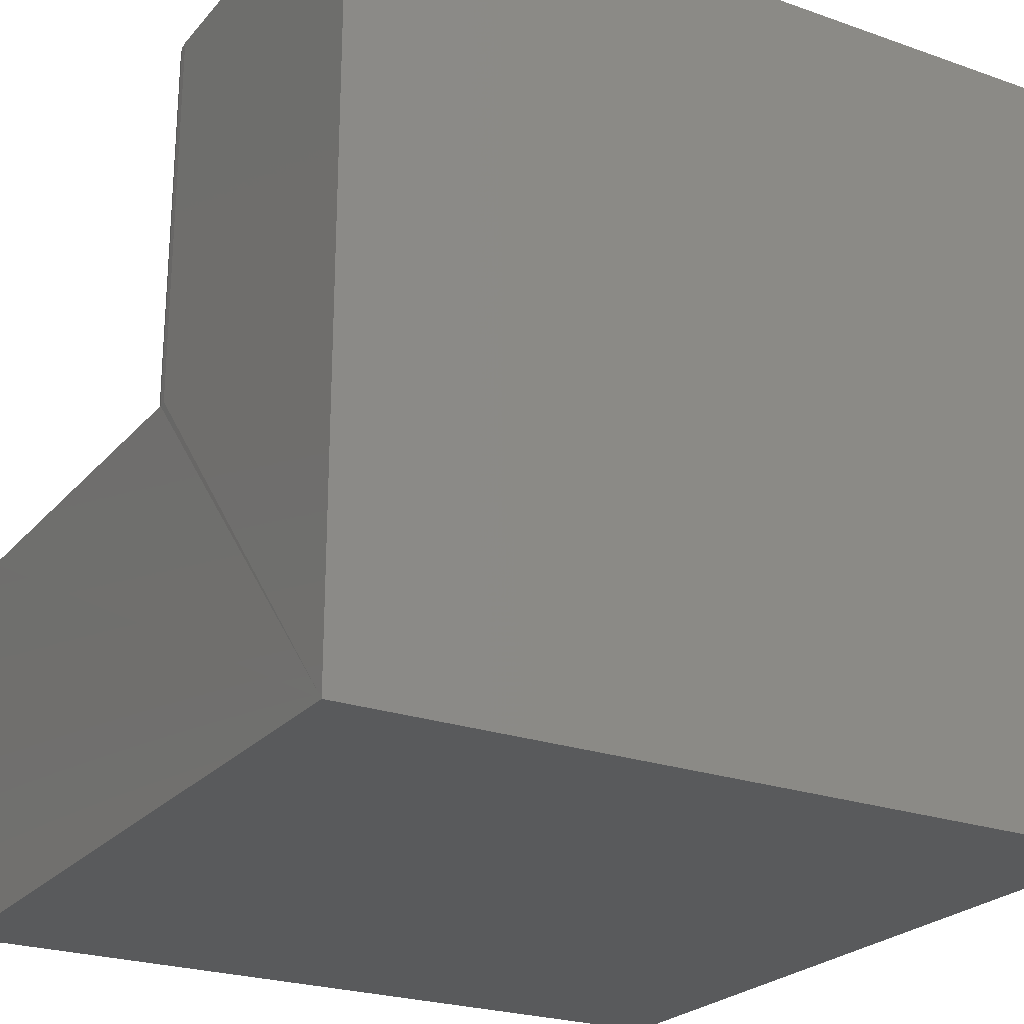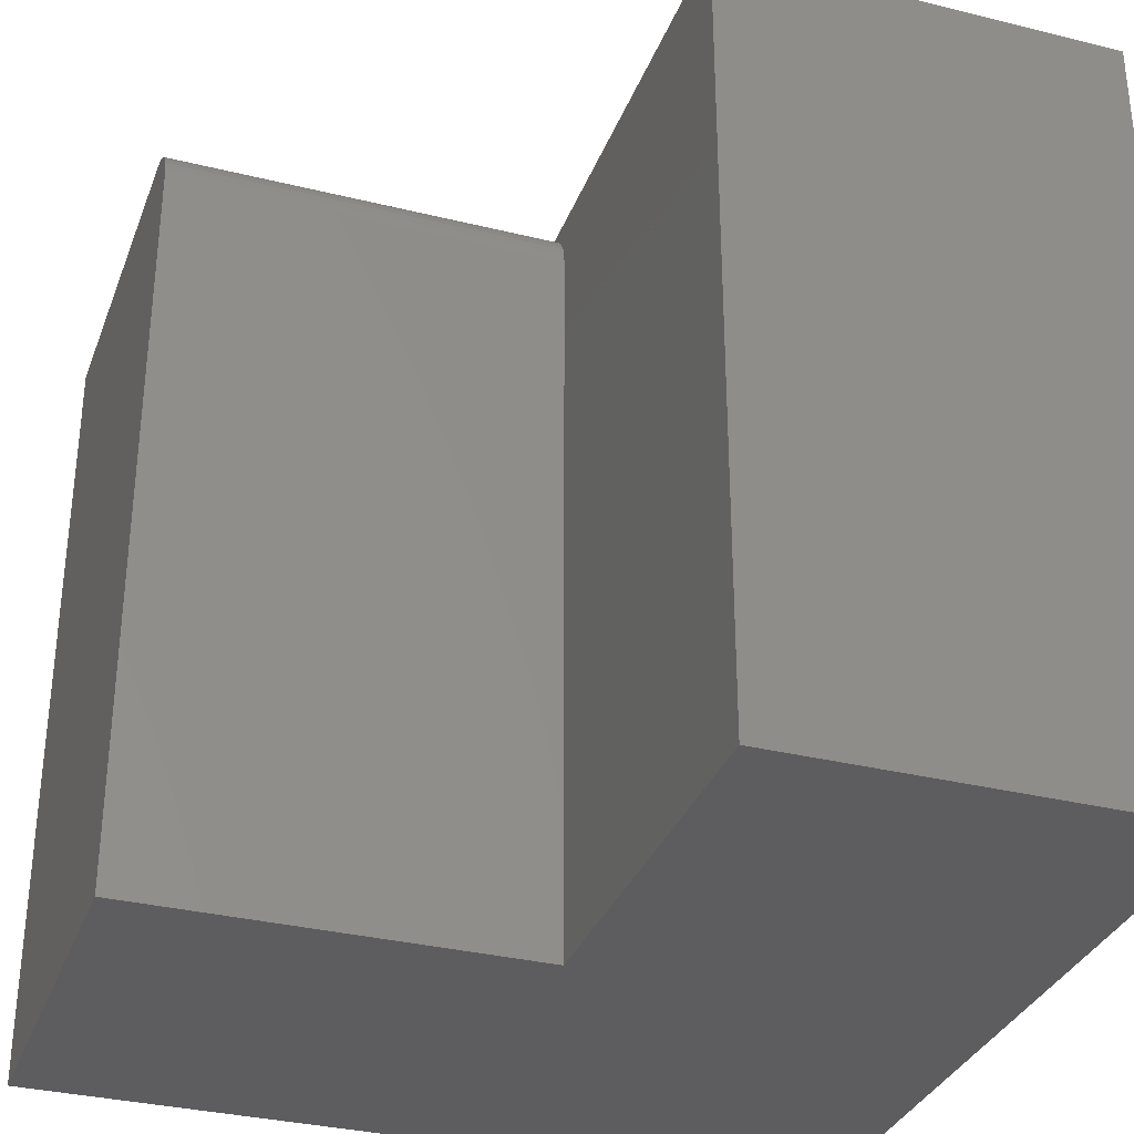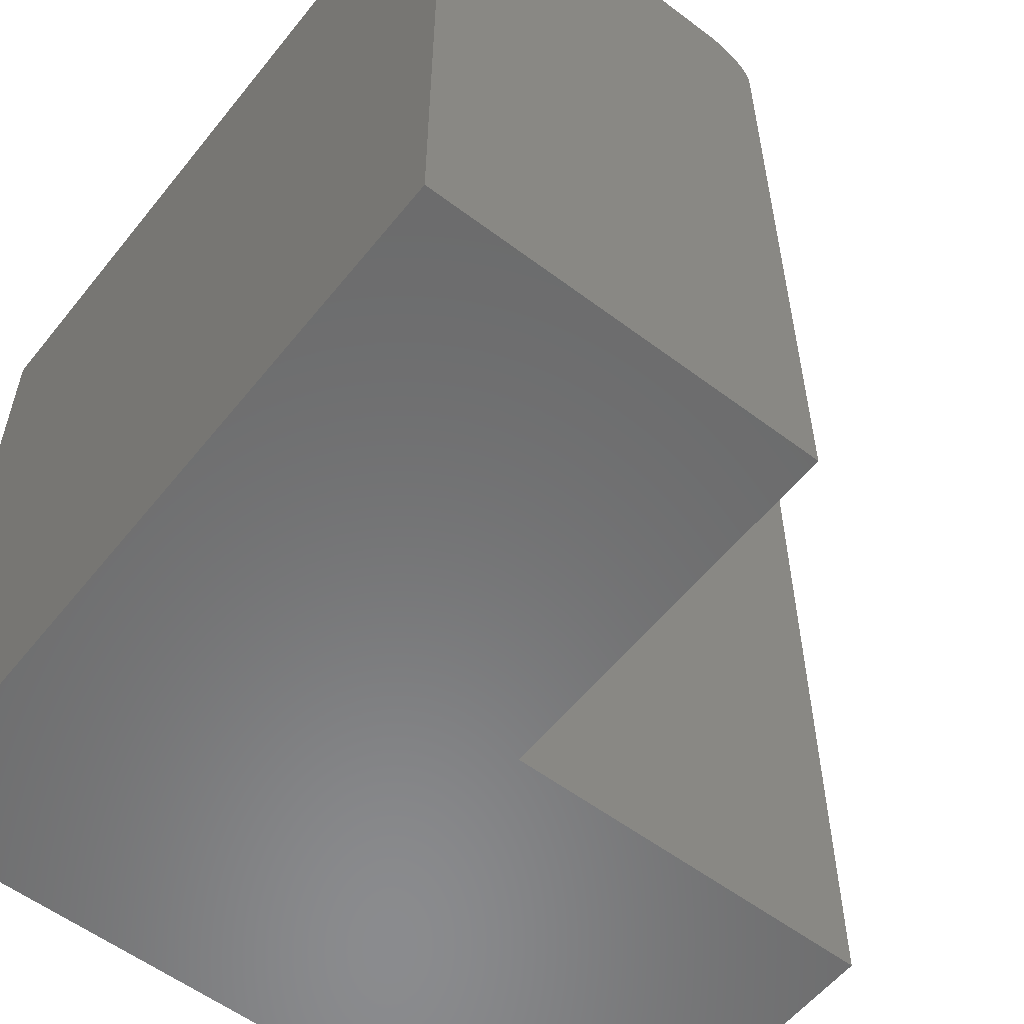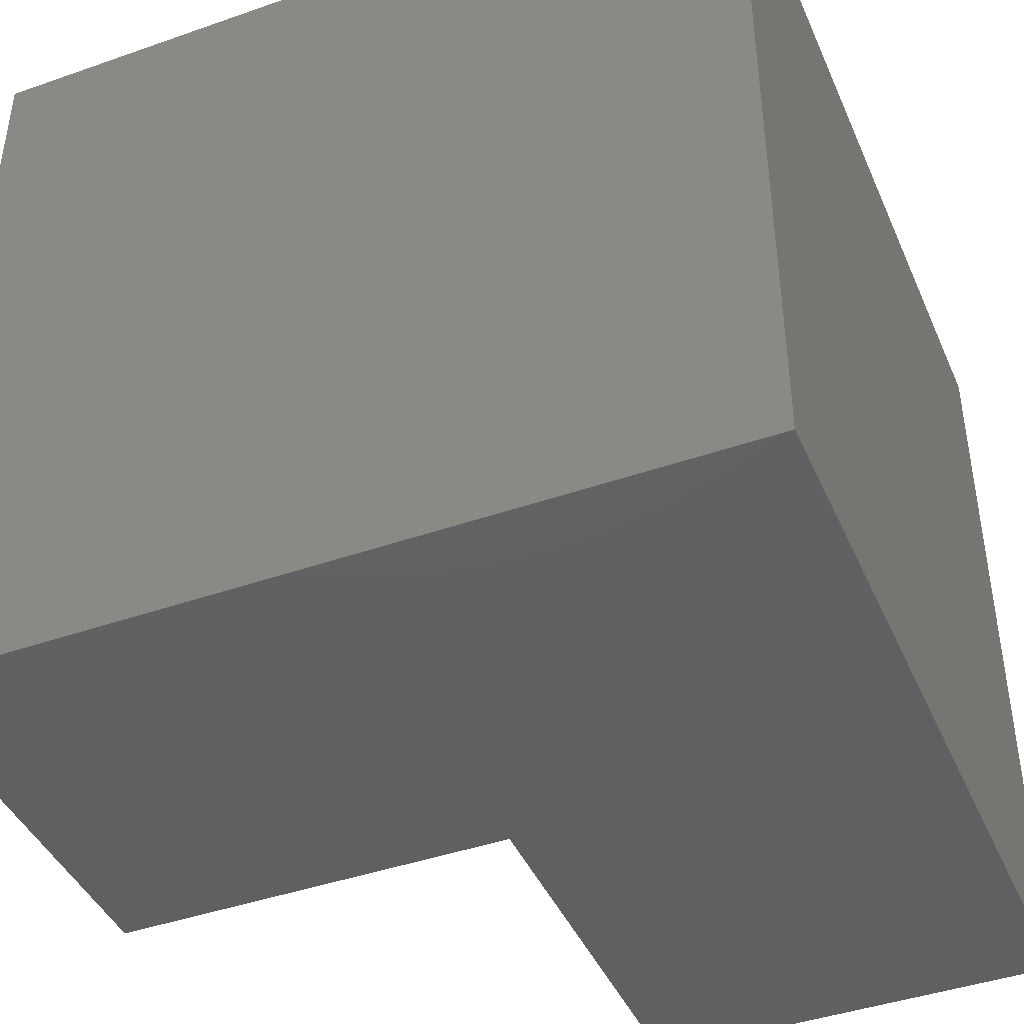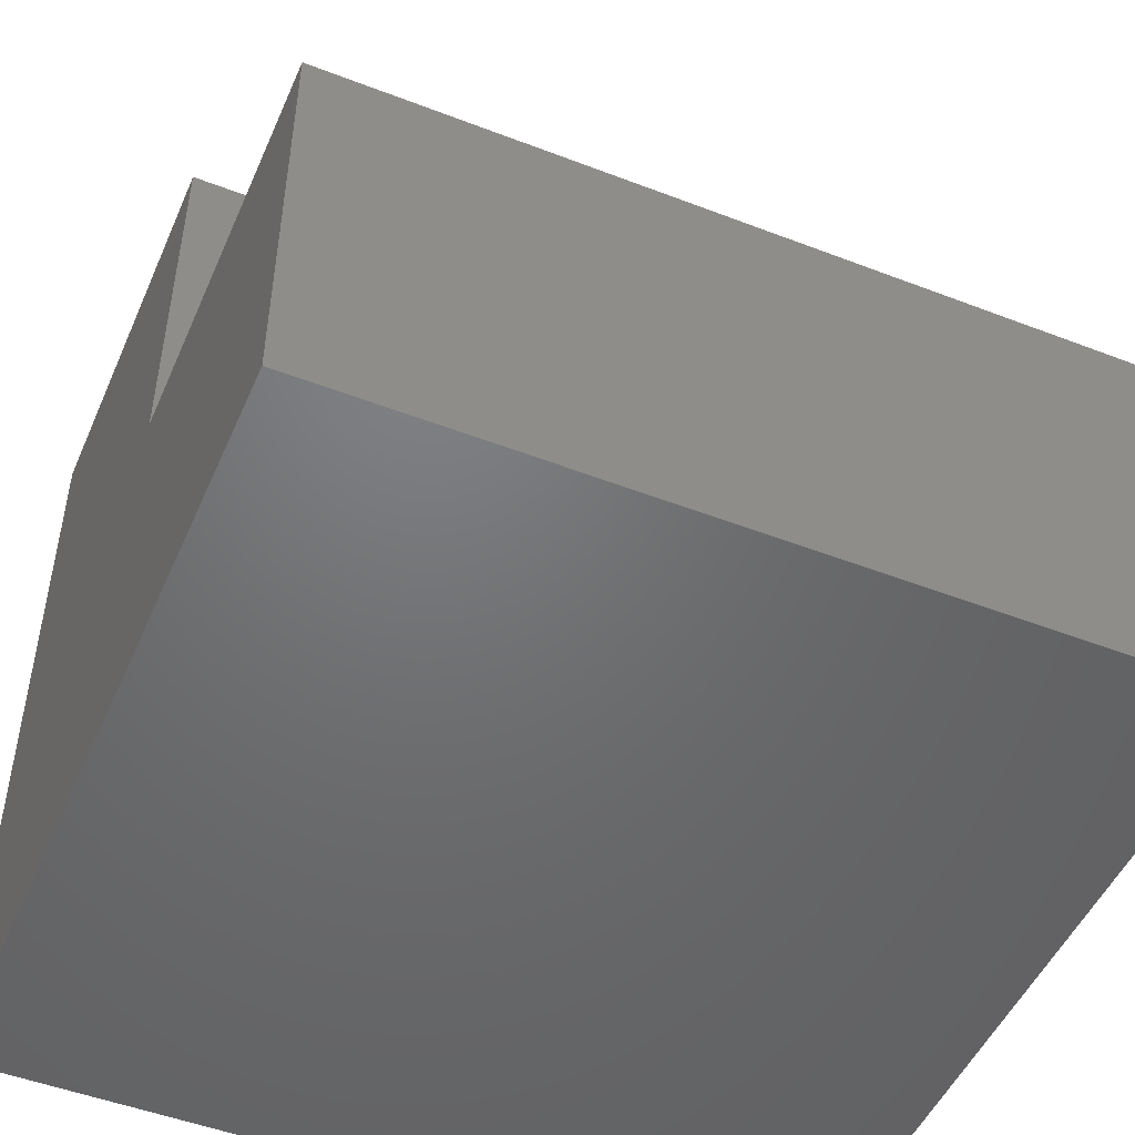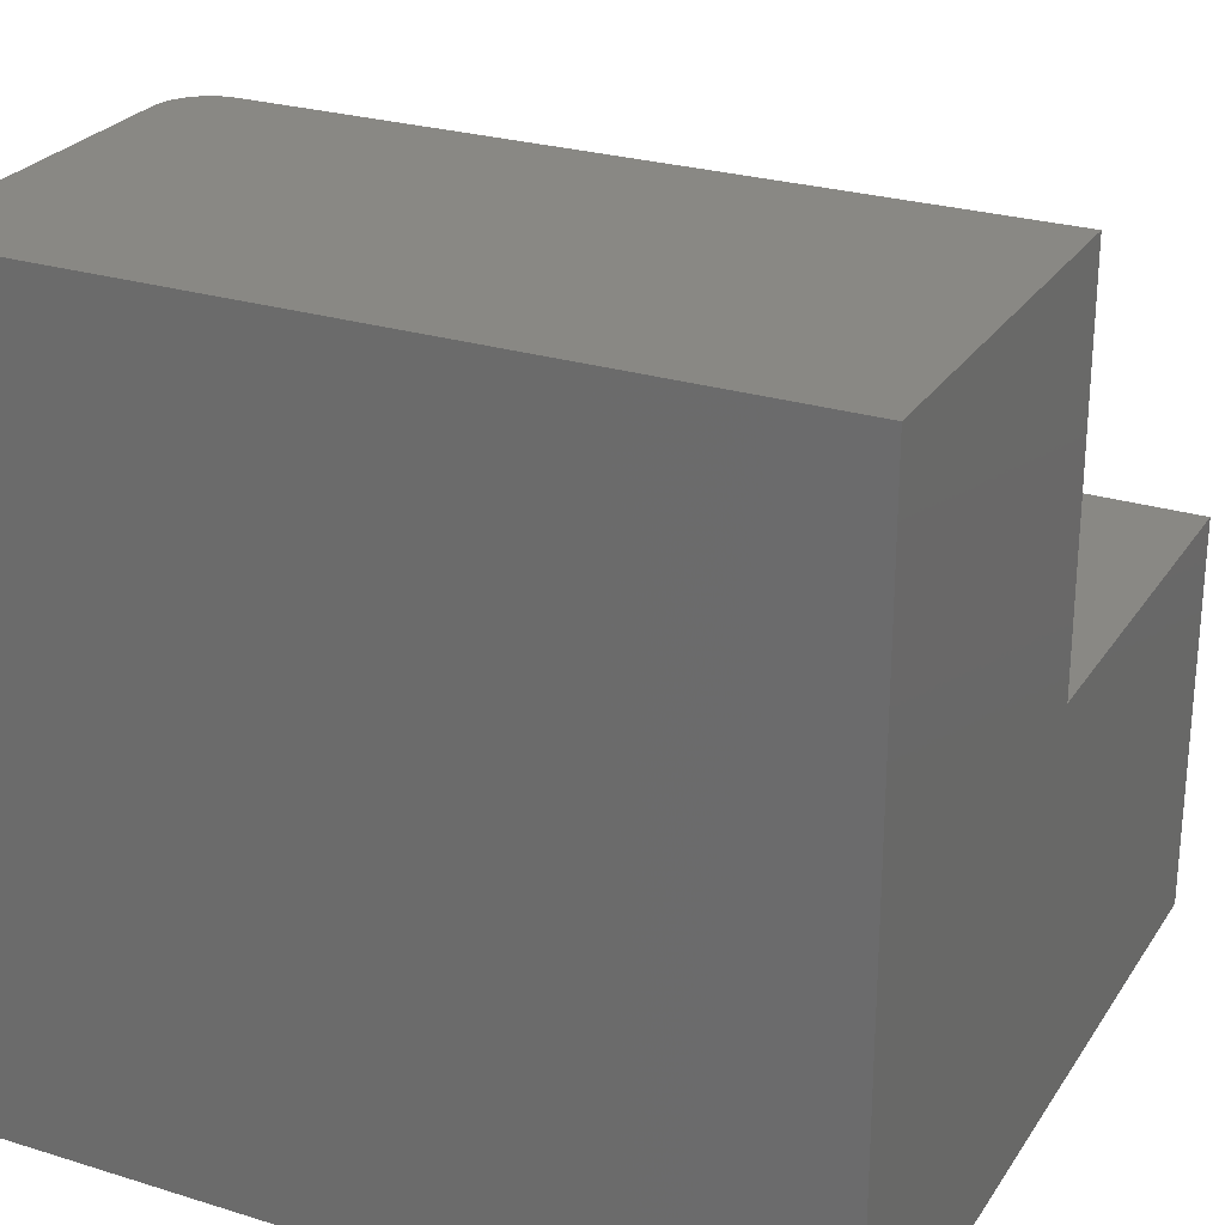
<metadata>
{"format":"stl","ext":"stl","renderer":"f3d","projection":"perspective","resolution":1024,"background":"white","views":[{"elev":-24.1,"azim":-120.2,"up":"+Z"},{"elev":-32.9,"azim":71.1,"up":"+Y"},{"elev":-56.8,"azim":-38.2,"up":"+Y"},{"elev":-42.9,"azim":-157.4,"up":"+Y"},{"elev":-49.5,"azim":66.9,"up":"+Z"},{"elev":26.3,"azim":-64.0,"up":"+Z"}]}
</metadata>
<code>
# stl→obj: 28 verts, 52 faces
v 0 8.327e-17 -4.592e-17
v 2.32e-17 8.327e-17 0.3789
v 1.11e-16 -0.75 -4.592e-17
v 1.342e-16 -0.75 0.3789
v -0.75 0 0
v -0.75 5.099e-33 0.75
v -0.4179 3.687e-17 0.75
v -0.4179 3.687e-17 0.3789
v -0.4088 -0.0009007 0.3789
v -0.3848 -0.01373 0.75
v -0.3746 -0.02894 0.75
v -0.379 -0.02083 0.75
v -0.75 -0.75 0.75
v -0.3711 -0.75 0.75
v -0.3711 -0.04688 0.75
v -0.372 -0.03773 0.75
v -0.3919 -0.0079 0.75
v -0.4 -0.003568 0.75
v -0.4088 -0.0009007 0.75
v -0.3711 -0.04688 0.3789
v -0.3711 -0.75 0.3789
v -0.372 -0.03773 0.3789
v -0.4 -0.003568 0.3789
v -0.3919 -0.0079 0.3789
v -0.3848 -0.01373 0.3789
v -0.379 -0.02083 0.3789
v -0.3746 -0.02894 0.3789
v -0.75 -0.75 0
f 1 2 3
f 3 2 4
f 5 6 7
f 5 7 8
f 5 8 9
f 5 9 2
f 5 2 1
f 10 11 12
f 13 14 15
f 13 15 16
f 13 16 6
f 16 11 10
f 16 10 17
f 16 17 18
f 16 18 19
f 16 19 7
f 16 7 6
f 20 15 21
f 21 15 14
f 4 2 22
f 4 22 20
f 4 20 21
f 2 9 23
f 2 23 24
f 2 24 25
f 2 25 26
f 2 26 27
f 2 27 22
f 5 1 28
f 28 1 3
f 8 7 9
f 9 7 19
f 9 19 23
f 23 19 18
f 23 18 24
f 24 18 17
f 24 17 25
f 25 17 10
f 25 10 26
f 26 10 12
f 26 12 27
f 27 12 11
f 27 11 22
f 22 11 16
f 22 16 20
f 20 16 15
f 28 3 4
f 28 4 21
f 28 21 14
f 28 14 13
f 6 5 13
f 13 5 28

</code>
